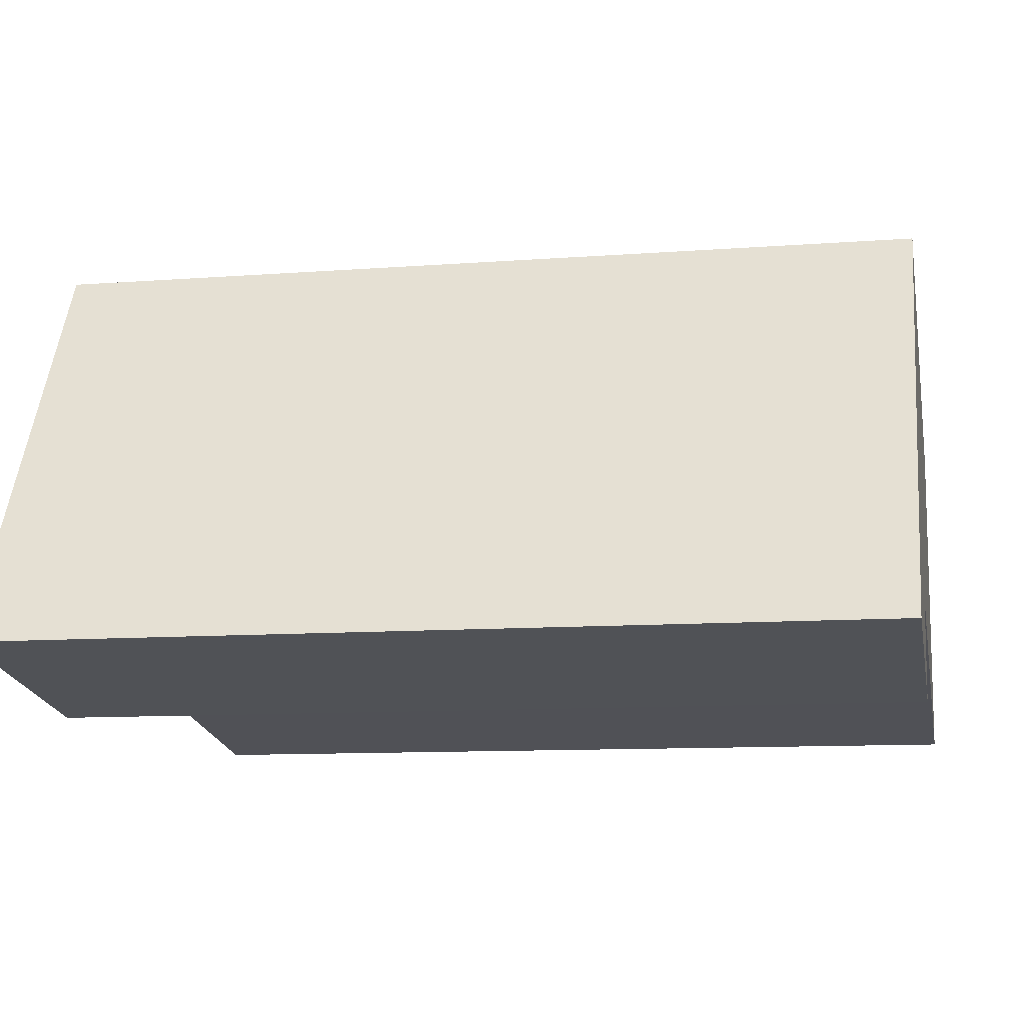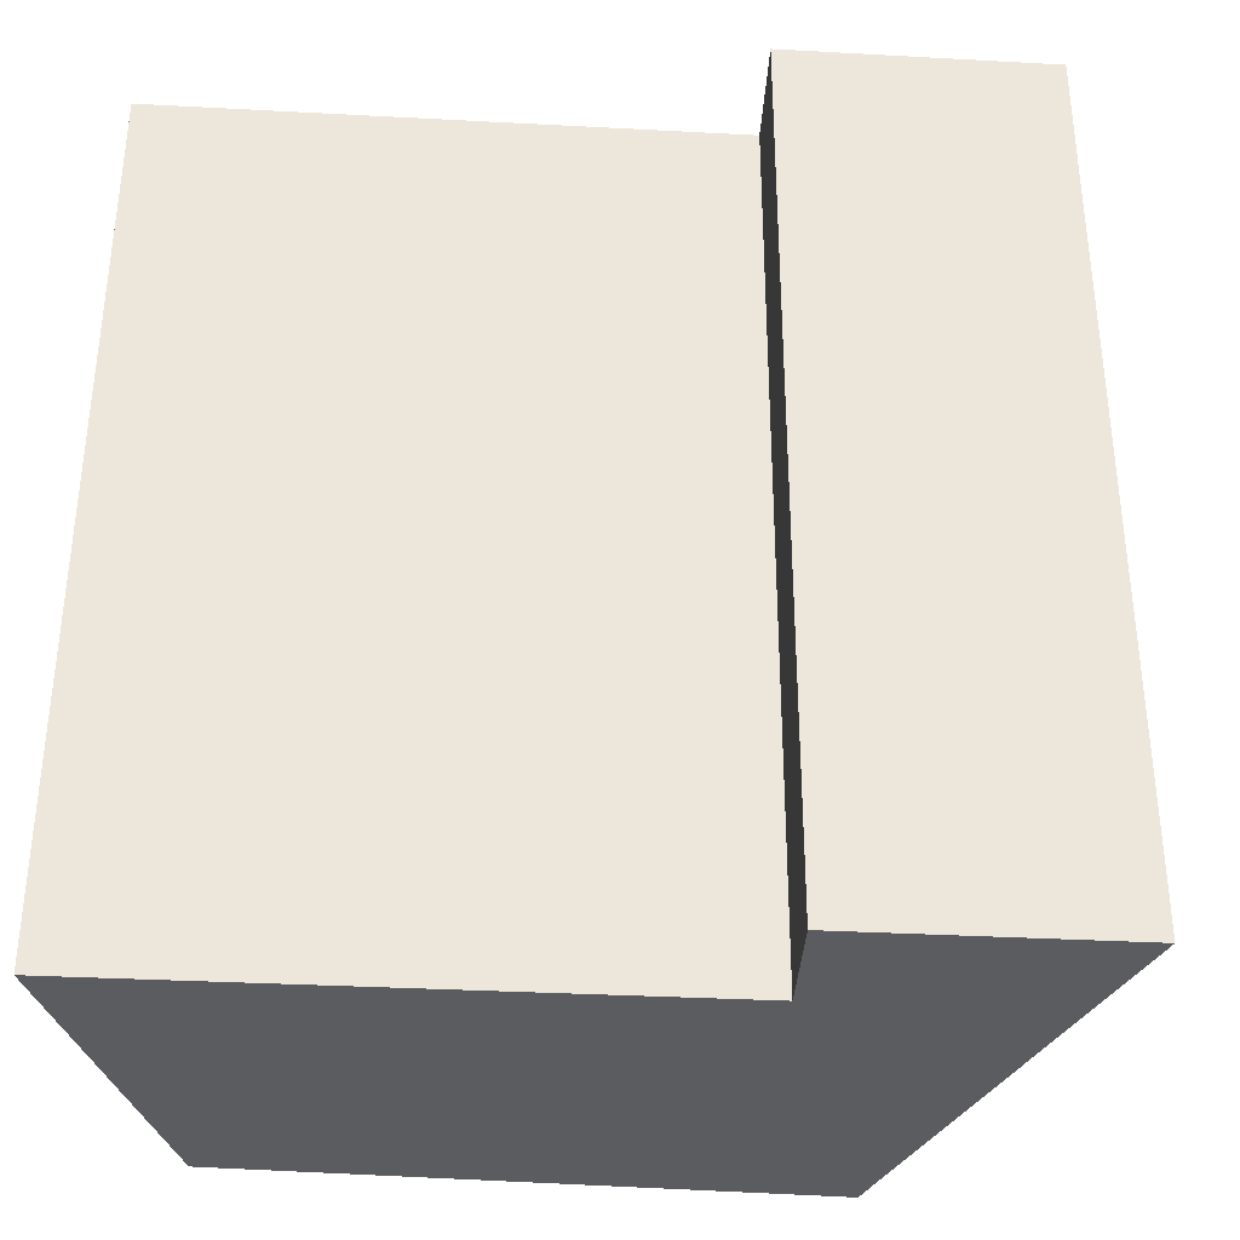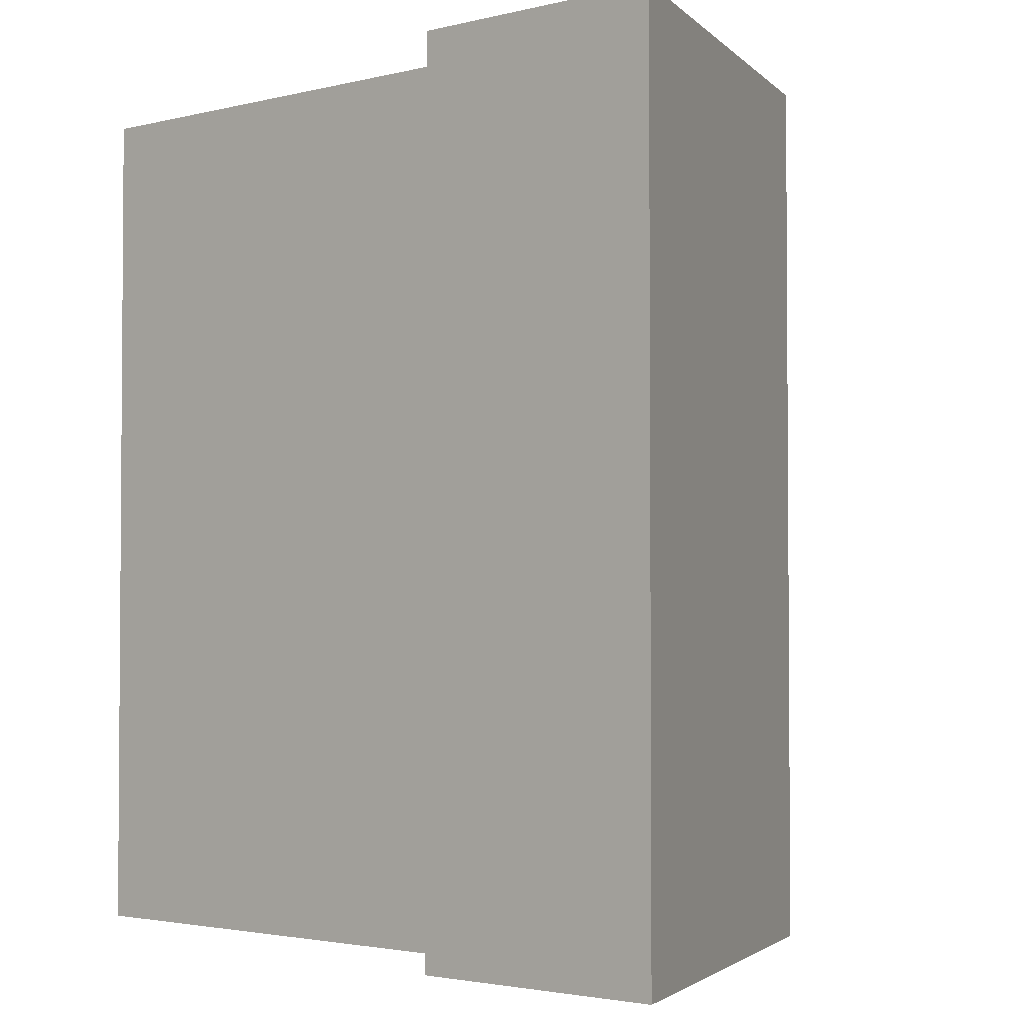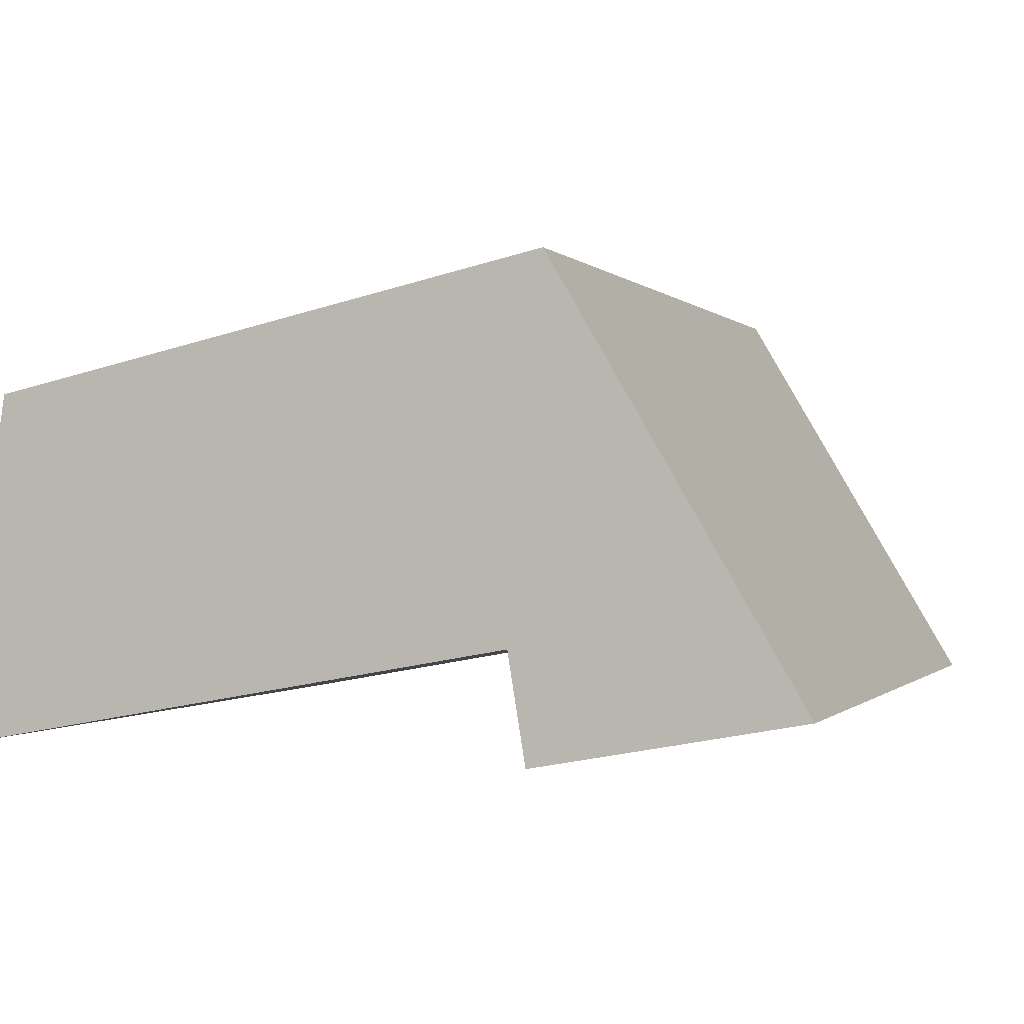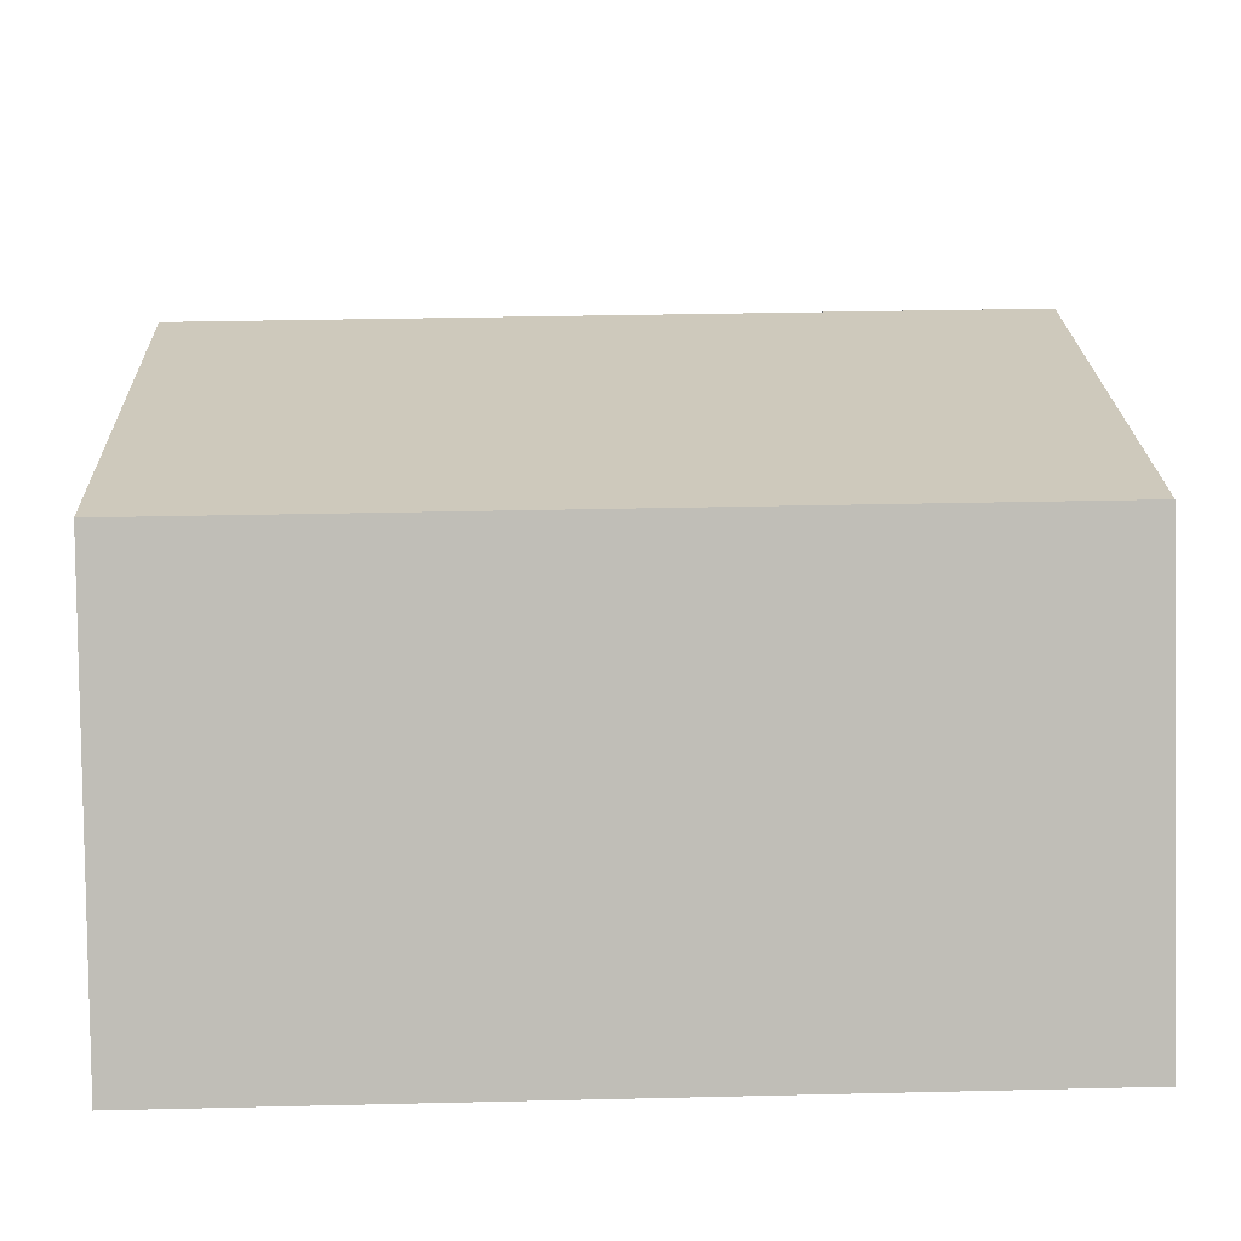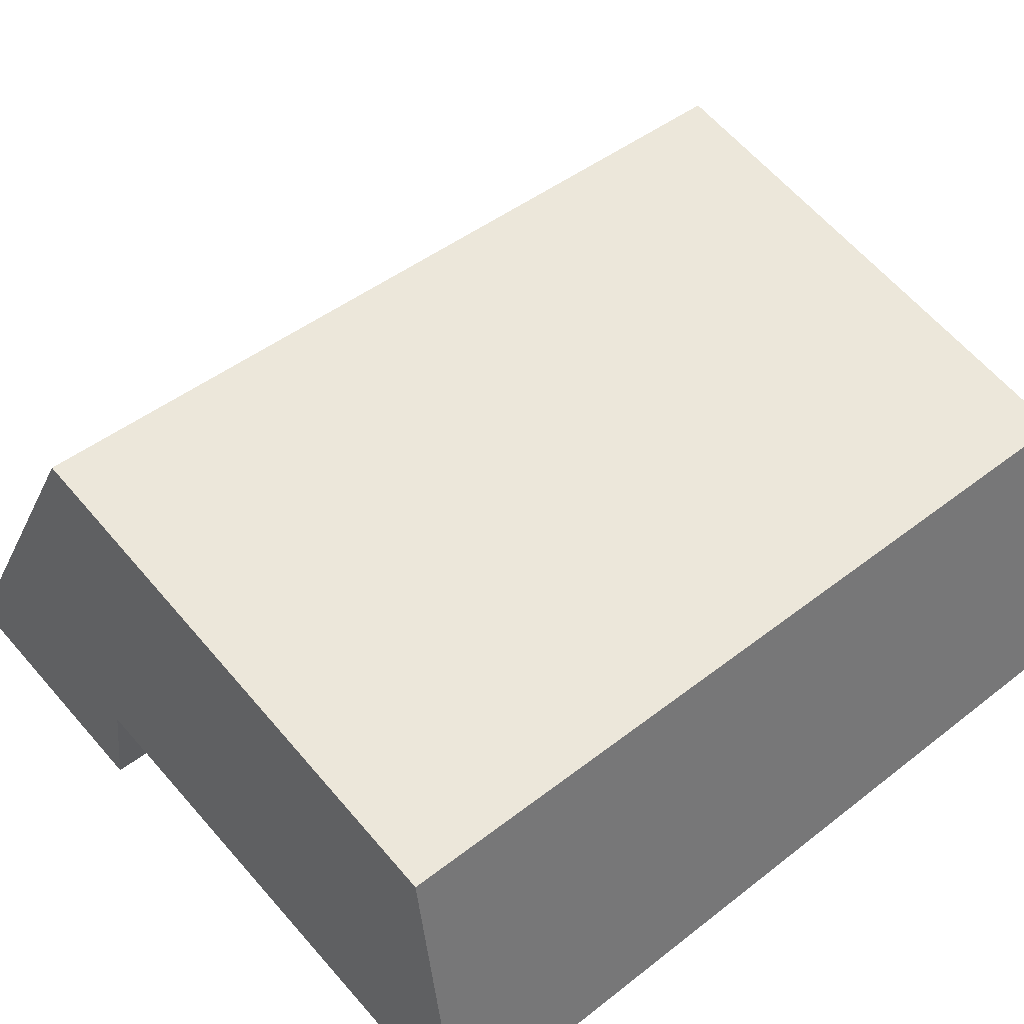
<metadata>
{"format":"obj","ext":"obj","renderer":"f3d","projection":"perspective","resolution":1024,"background":"white","views":[{"elev":-10.4,"azim":-79.1,"up":"+Z"},{"elev":-35.1,"azim":-173.8,"up":"+Y"},{"elev":-2.6,"azim":-128.9,"up":"+Y"},{"elev":-0.4,"azim":-161.7,"up":"+Z"},{"elev":34.9,"azim":-91.8,"up":"+Z"},{"elev":46.1,"azim":48.3,"up":"+Z"}]}
</metadata>
<code>
v  0 13.18 8.07e-16
v  4.123 13.18 0.872
v  3.867 13.18 -0.708
v  3.625 13.18 6.197
v  11.71 13.18 4.397
v  12.47 13.18 -0.638
v  3.867 4.335e-17 -0.708
v  0 0 0
v  12.47 3.907e-17 -0.638
v  4.123 -5.339e-17 0.872
v  3.625 -3.795e-16 6.197
v  11.71 -2.692e-16 4.397
g defaultobject
f 1 2 3
f 2 1 4
f 2 4 5
f 5 6 2
f 7 1 3
f 1 7 8
f 9 2 6
f 2 9 10
f 8 4 1
f 4 8 11
f 11 5 4
f 5 11 12
f 12 6 5
f 6 12 9
f 10 3 2
f 3 10 7
f 7 11 8
f 11 7 10
f 11 10 12
f 12 10 9

</code>
